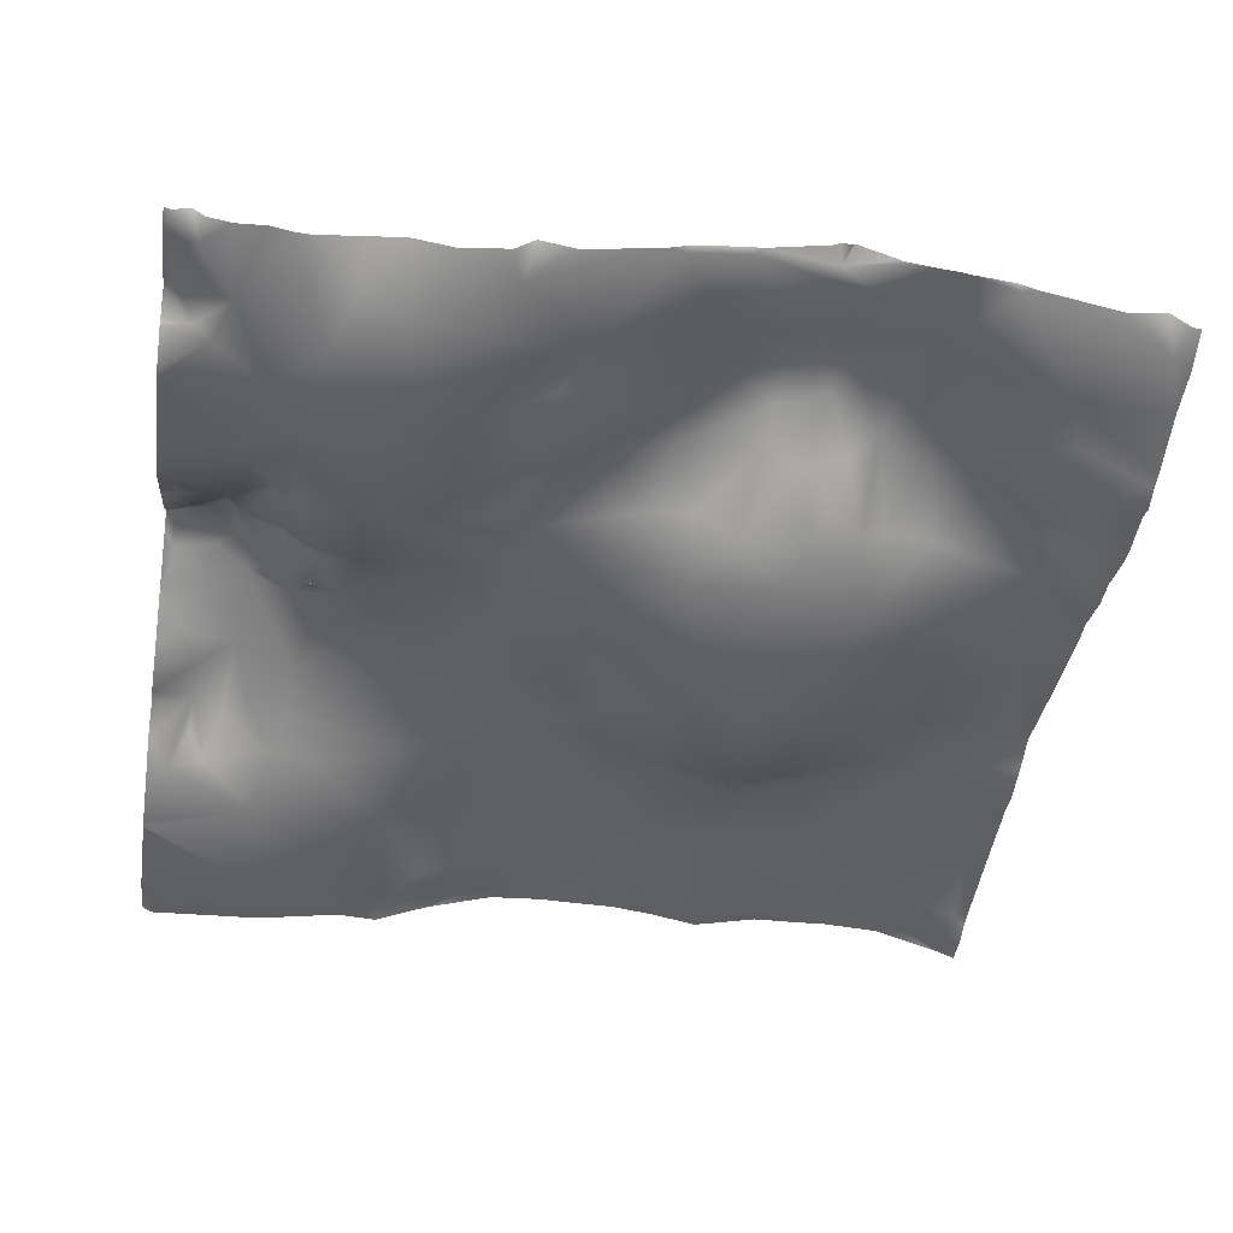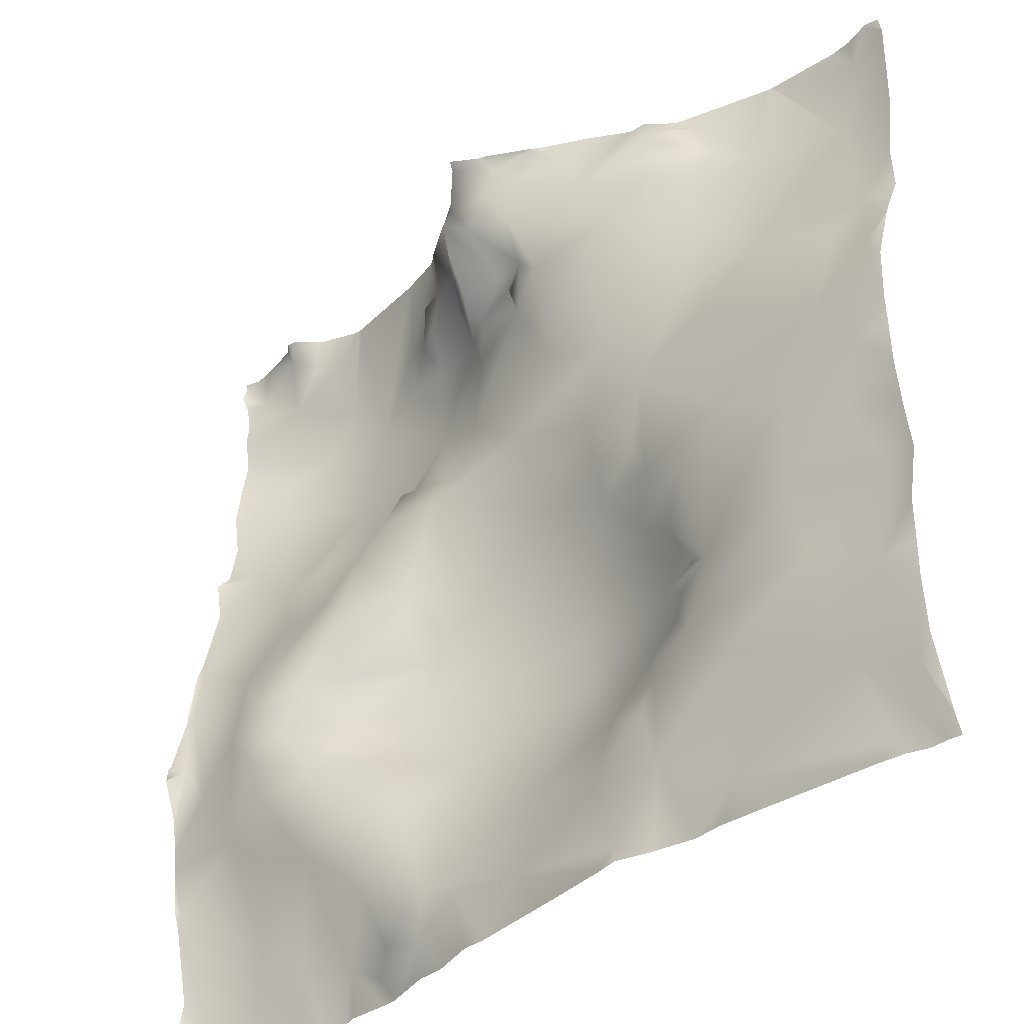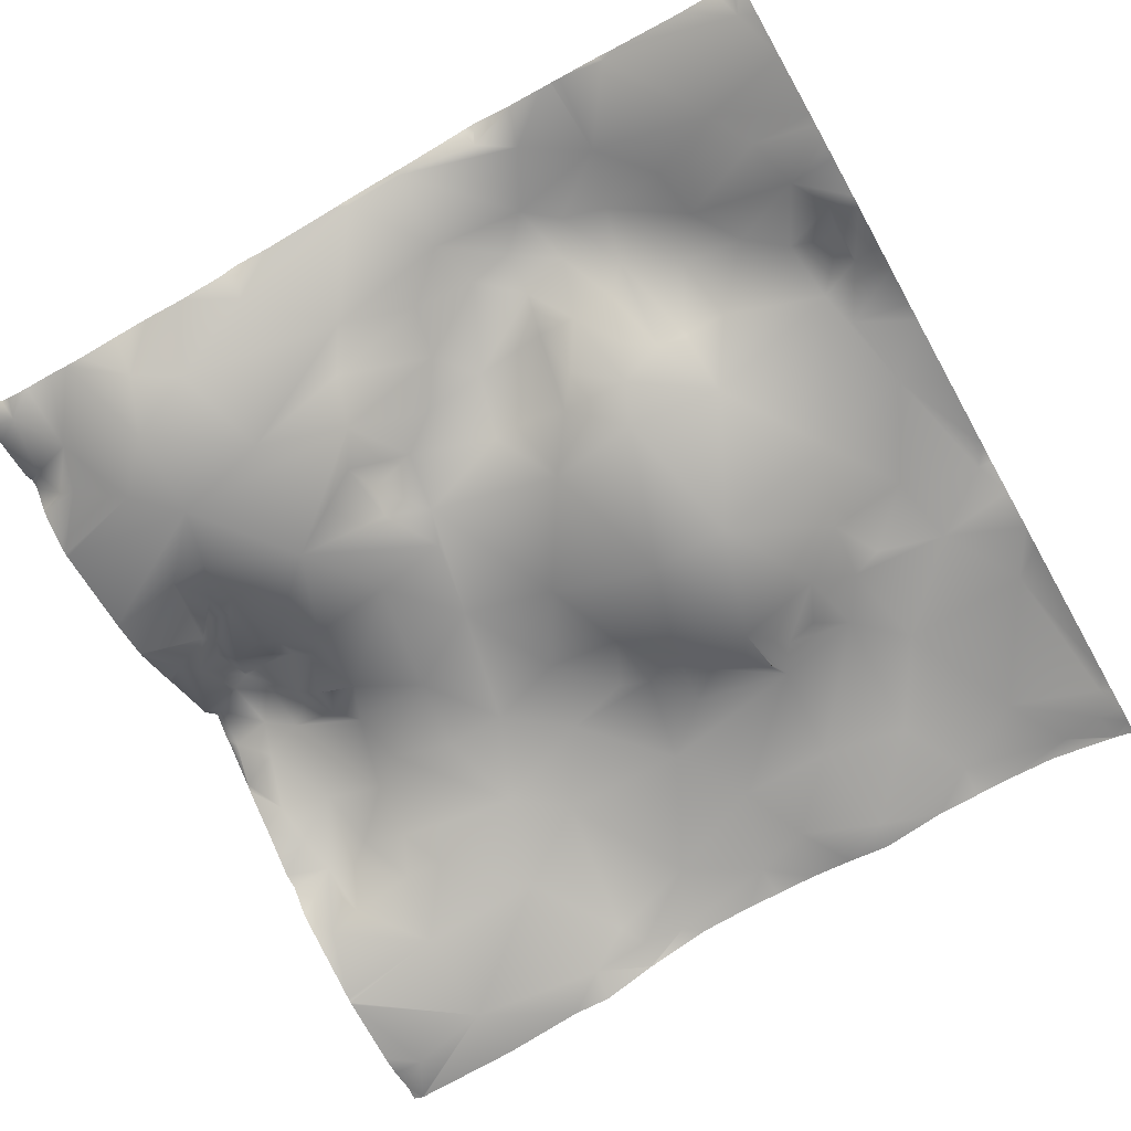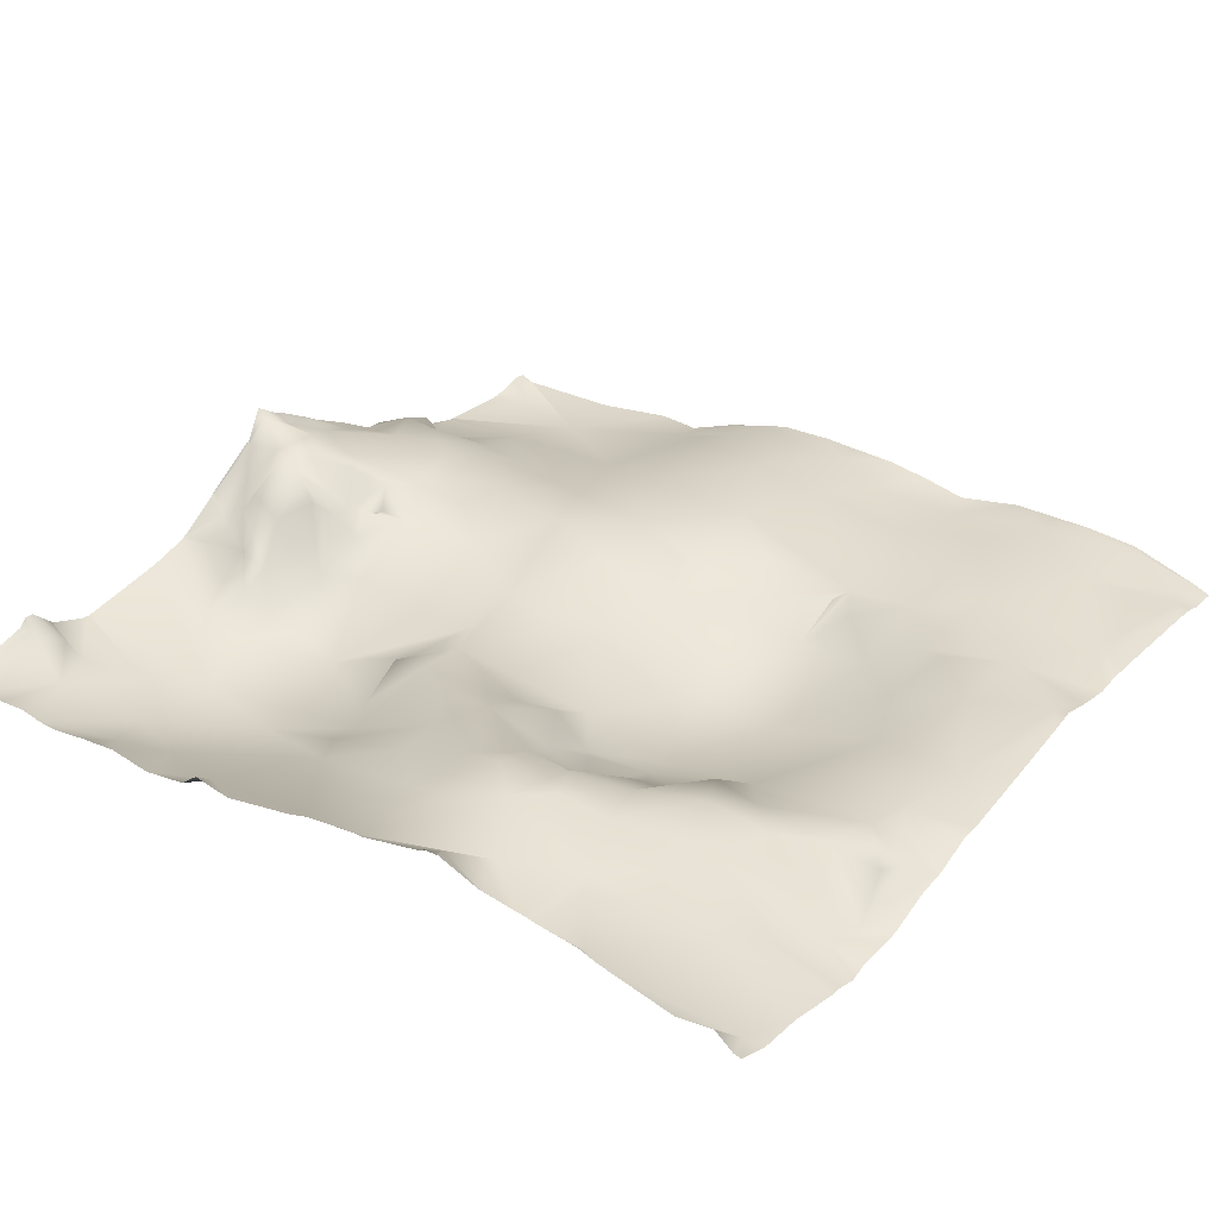
<metadata>
{"format":"obj","ext":"obj","renderer":"f3d","projection":"perspective","resolution":1024,"background":"white","views":[{"elev":-42.2,"azim":81.5,"up":"+Y"},{"elev":-38.9,"azim":-136.1,"up":"+Z"},{"elev":-70.4,"azim":119.4,"up":"+Y"},{"elev":34.1,"azim":125.5,"up":"+Y"}]}
</metadata>
<code>
o lod_2_043_Cube.043
v -275 3.954 511
v -281.4 5.388 506.9
v -267.6 3.287 498.8
v -199.5 -15.85 496.6
v -245.2 -0.1278 476.3
v -124.4 4.89 504.7
v -91.49 17.84 511.7
v -111 12.91 497.8
v -118.1 7.513 484.7
v -146.7 0.6461 470.6
v -82.45 32.92 483.5
v -122.3 17.78 473
v -194.3 5.742 441.4
v -228.2 3.06 455.3
v -251.6 12.93 444.5
v -255.6 9.668 458
v -264.8 4.804 485
v -328.4 11.83 511.2
v -276.4 13.1 471
v -260.9 16.06 415.6
v -337.1 14.72 473.5
v -346.1 7.455 425.7
v -367.2 12.16 457.6
v -375.1 9.109 410.1
v -369.2 1.907 392.3
v -380.9 0.7332 389.7
v -358 3.931 386.1
v -296.7 14.22 449.6
v -228.4 14.42 421.5
v -295 13.42 394.1
v -239.9 17.33 387.5
v -185.4 11.59 400.4
v -152.3 14.55 406
v -136.3 15.36 411.6
v -121.6 14.77 453.6
v -96.17 29.8 459.6
v -98.47 25.65 431.7
v -110.8 22.11 414.7
v -82.41 2.434 401.7
v -115.5 14.55 394.8
v -98.67 1.064 392
v -127.1 9.043 393.2
v -7.359 39.58 514.3
v -1.086 36.92 493
v -42.98 42.62 512.1
v -70.86 39.8 505.3
v -33.81 32.55 470.1
v -54.61 42.61 497.3
v -43.32 18.96 418.6
v -2.077 30.36 447.6
v -93.1 27.41 493.7
v -59.45 37.28 477.4
v -55.68 29.26 450.2
v -11.91 14.43 388.5
v -77.82 26.16 445.8
v -61.65 12.08 407.6
v -272.9 3.297 511
v -274 3.488 511
v -250.7 -7.65 512.8
v -267.5 3.026 521.7
v -201.1 -14.39 531.7
v -245.2 -0.1279 545.7
v -140.8 -2.965 511.7
v -122.7 3.874 534
v -110.9 12.88 524.4
v -146.7 0.6461 551.4
v -122.3 17.78 549
v -194.3 5.742 580.6
v -228.2 3.06 566.7
v -251.6 12.93 577.5
v -255.6 9.668 564
v -261.7 2.761 534.6
v -275.7 12.53 549.6
v -260.9 16.06 606.4
v -329.9 14.76 552.6
v -357.8 8.62 539.1
v -368.8 2.588 503.7
v -346.1 7.455 596.3
v -367.2 12.16 564.4
v -375.1 9.109 611.9
v -369.2 1.907 629.7
v -380.9 0.7332 632.3
v -367.4 -5.972 654.5
v -358 3.931 635.9
v -315.3 -0.3395 660.4
v -380.9 -15.51 757.5
v -363.7 -16.62 748.1
v -355.2 -15.91 712.2
v -315.8 -3.315 715.9
v -285.8 4.815 693.3
v -296.7 14.22 572.4
v -228.4 14.42 600.5
v -295 13.42 627.9
v -275.2 7.394 649.4
v -241.5 19.07 662
v -285.9 7.11 711.4
v -269.8 14.96 703.8
v -245.4 22.86 703.7
v -234.3 20.91 688.9
v -206.9 13.19 657
v -213 28.69 695.2
v -240.1 28.81 729
v -203.3 37.37 726.1
v -203.5 28.72 704.4
v -239.9 17.33 634.5
v -185.4 11.59 621.6
v -156.2 8.338 647.5
v -152.3 14.55 616
v -194.5 20.78 686.6
v -160.4 9.194 683.6
v -120.6 -6.135 666.8
v -136.3 15.36 610.4
v -121.6 14.77 568.4
v -96.17 29.8 562.4
v -98.47 25.65 590.3
v -110.8 22.11 607.3
v -82.41 2.434 620.3
v -115.5 14.55 627.2
v -98.67 1.064 630
v -127.1 9.043 628.8
v -78.3 -7.769 700
v -104.6 -1.788 708.2
v -124.6 -0.1694 706.5
v -153.6 7.842 702.3
v -170.9 19.6 695.9
v -169.2 29.88 705.6
v -153.1 15.53 712.9
v -134.2 15.98 716.7
v -166 34.03 715.2
v -157.4 24.92 728.6
v -170.7 42.38 724.7
v -144.5 22.83 730.9
v -121.1 8.774 717.9
v -106.8 3.453 726.6
v -138.7 16.27 733.7
v -153.5 28.96 762.3
v -177.3 42.04 761.3
v -185.2 54.55 758.6
v -175.9 46.54 744.1
v -197.1 45.15 740.6
v -153.6 24.88 745.7
v -172.7 47.96 736.4
v -154.2 36.08 738.7
v -146.9 23.58 752.5
v -184.9 23.4 711.3
v -185.3 44.06 728.4
v -194.6 37.86 715.3
v -189.7 21.67 702.9
v -210.9 39.45 745.2
v -233.6 27.73 751.1
v -263.9 16.99 722.5
v -271.9 16.12 732.8
v -268.6 19.64 745.6
v -287.3 0.7063 739.2
v -290 -3.667 753.7
v -283 12.76 745.8
v -250 19.72 748.4
v -218.2 36.83 762
v -17.2 36.49 498
v -2.11 33.96 548.6
v -36.63 32.64 550.9
v -43.32 18.96 603.4
v -56.8 43.24 526.3
v -2.077 30.36 574.4
v -75.79 36.37 526.4
v -92.63 26.47 529.7
v -59.45 37.28 544.6
v -55.68 29.26 571.8
v -11.91 14.43 633.5
v -27 1.537 671.3
v -68.03 -5.993 657.7
v -77.82 26.16 576.2
v -61.65 12.08 614.4
v -16.14 5.876 691.4
v -39.62 -3.415 700.5
v -8.387 11.99 749.2
v -29.3 7.665 735.5
v -61.07 -3.073 720.4
v -35.92 19.79 756.7
v -47.73 12.83 750.5
v -48.56 6.29 742.6
v -191.9 23.01 697.5
v -190 20.98 699.7
v -200 43.77 758
v -133 20.42 727.9
v -354.6 -15.02 762.5
v -363.7 -14.71 762.5
v -375.1 -11.66 762.5
v -321.6 -11.53 762.5
v -322 -11.66 762.5
v -323.1 -11.79 762.5
v -381.2 -12.97 762.5
v -381.2 -15.18 758.2
v -381.2 -15.29 757.6
v -381.2 -15.4 757.5
v -381.2 -15.35 757.8
v -381.2 -13.73 709.2
v -381.2 -15.46 756.8
v -381.2 -8.104 673.6
v -381.2 -9.117 656.1
v -381.2 -15.4 757.5
v -381.2 0.5974 632.5
v -381.2 0.6379 632.3
v -381.2 9.286 603.2
v -381.2 0.9992 631
v -381.2 10.64 578.9
v -381.2 10.19 563.6
v -381.2 9.89 544.7
v -381.2 7.333 525.2
v -381.2 0.7535 632
v -381.2 3.755 506.2
v -381.2 10.64 443.1
v -381.2 10.19 458.4
v -381.2 9.89 477.3
v -349.5 3.084 381.2
v -303 7.963 381.2
v -360.5 1.345 381.2
v -381.2 9.286 418.8
v -381.2 0.9992 391
v -368.4 -1.608 381.2
v -375.8 -1.825 381.2
v -381.2 -2.626 381.2
v -381.2 0.5993 389.5
v -381.2 0.6379 389.7
v -381.2 0.7535 390
v 0 18.56 759.6
v 0 19.6 762.5
v -7.576 17.08 762.5
v -15.52 17.95 762.5
v -34.62 21.55 762.5
v -37.75 24.59 762.5
v -38.4 24.96 762.5
v -42.18 24.57 762.5
v -51.85 14.93 762.5
v -68.03 8.092 762.5
v -71.67 7.306 762.5
v -51.47 15.48 762.5
v -73.34 7.332 762.5
v -112.8 11.7 762.5
v -151 27.45 762.5
v -153.4 29.3 762.5
v -153.6 29.28 762.5
v -153.7 29.6 762.5
v -153.9 29.56 762.5
v -176.7 43.53 762.5
v -177.3 43.39 762.5
v -178.3 44.03 762.5
v -186 57.19 762.5
v -197.1 49.49 762.5
v -200.8 47.96 762.5
v -217.7 37.65 762.5
v -218 37.54 762.5
v -218.4 37.2 762.5
v -221.3 35.11 762.5
v -240.2 24.61 762.5
v -259.3 12.74 762.5
v -266.4 12.24 762.5
v -277.7 2.298 762.5
v -319.9 -11.17 762.5
v -114.1 11.97 762.5
v -130.7 15.56 762.5
v -132.2 16.11 762.5
v -133.9 17.13 762.5
v -237.5 25.93 762.5
v 0 35.14 471.9
v 0 35.57 476.8
v 0 35.08 471.3
v 0 34.39 467.7
v -60.32 1.794 381.2
v -65.54 1.078 381.2
v -34.34 9.369 381.2
v -14.82 11.94 381.2
v -74.56 -2.167 381.2
v -81.36 -0.1796 381.2
v -99.18 -1.326 381.2
v -105.1 -1.043 381.2
v -125 4.273 381.2
v -155.3 9.67 381.2
v -136.9 4.478 381.2
v -163.8 9.186 381.2
v -197.1 12.46 381.2
v -230.7 16.17 381.2
v -240.3 17.72 381.2
v -254.8 13.14 381.2
v -272.3 9.13 381.2
v -283.1 9.807 381.2
v 0 17.02 747.5
v 0 20.7 752.6
v 0 15.04 737.4
v 0 15.97 725.2
v -1.5e-05 14.11 716.4
v 0 16.41 691.1
v 0 13.65 708.6
v 0 18.3 674.8
v 0 17.23 683.2
v 0 15.55 656.9
v 0 18.85 637.5
v 0 25.45 629.4
v 0 29.67 580.9
v 0 22.69 613.4
v 0 31.94 574.2
v 0 32.44 572.7
v 0 35.76 549
v 0 35.53 546.6
v -1.5e-05 42.41 518.3
v 0 43.9 516.6
v 0 38.28 494.3
v 0 44.42 510.9
v 0 43.91 511.2
v 0 37.61 492.9
v 0 32.44 449.3
v 0 31.94 447.8
v 0 29.67 441.1
v 0 25.45 392.6
v 0 22.69 408.6
v 0 18.85 384.5
v 0 18.29 381.2
f 57 58 1
f 2 1 57
f 2 57 59
f 3 2 59
f 5 3 59
f 4 5 59
f 10 4 63
f 6 10 63
f 7 8 6
f 8 9 6
f 9 10 6
f 51 9 8
f 12 9 11
f 10 9 12
f 35 10 12
f 13 4 10
f 14 4 13
f 29 14 13
f 14 5 4
f 14 15 16
f 29 15 14
f 14 16 5
f 17 3 5
f 3 19 2
f 2 19 18
f 17 19 3
f 5 19 17
f 16 19 5
f 16 28 19
f 20 28 16
f 28 21 19
f 21 18 19
f 18 21 77
f 77 214 211
f 23 213 214
f 23 77 21
f 28 22 21
f 22 23 21
f 22 24 23
f 24 212 23
f 23 212 213
f 24 219 218
f 26 225 219
f 22 25 24
f 27 25 22
f 25 26 24
f 26 224 225
f 221 223 26
f 27 22 30
f 30 22 28
f 15 20 16
f 29 20 15
f 20 30 28
f 284 20 31
f 31 20 29
f 32 31 29
f 32 29 13
f 33 280 32
f 33 32 34
f 32 13 34
f 34 13 10
f 35 34 10
f 36 35 12
f 37 35 36
f 38 35 37
f 38 34 35
f 39 38 37
f 40 34 38
f 40 42 34
f 41 40 38
f 39 41 38
f 41 42 40
f 44 159 43
f 47 45 159
f 48 46 45
f 48 45 47
f 47 268 50
f 50 49 47
f 46 51 7
f 11 51 46
f 51 8 7
f 11 9 51
f 11 46 48
f 48 52 11
f 52 36 11
f 47 52 48
f 47 53 52
f 49 53 47
f 54 49 50
f 56 53 49
f 52 53 55
f 55 36 52
f 36 12 11
f 37 36 55
f 39 37 55
f 53 56 55
f 56 39 55
f 269 56 49
f 54 314 316
f 42 33 34
f 59 57 1
f 59 1 60
f 60 1 2
f 61 4 59
f 62 59 60
f 61 59 62
f 61 63 4
f 66 63 61
f 64 63 66
f 64 6 63
f 65 6 64
f 7 6 65
f 166 65 64
f 67 166 64
f 66 67 64
f 113 67 66
f 68 66 61
f 69 68 61
f 92 68 69
f 69 61 62
f 69 71 70
f 92 69 70
f 69 62 71
f 72 62 60
f 72 60 2
f 73 72 2
f 62 72 73
f 71 62 73
f 71 73 91
f 74 71 91
f 73 2 91
f 91 2 75
f 75 2 18
f 75 18 76
f 76 18 77
f 77 209 76
f 76 208 79
f 79 208 207
f 75 76 79
f 91 75 78
f 78 75 79
f 78 79 80
f 80 206 204
f 79 207 206
f 80 205 82
f 82 205 210
f 78 80 81
f 84 78 81
f 81 80 82
f 82 210 203
f 83 81 82
f 202 83 82
f 83 84 81
f 84 93 78
f 85 84 83
f 85 83 88
f 86 198 201
f 86 201 195
f 88 198 86
f 89 85 88
f 85 93 84
f 93 91 78
f 70 71 74
f 92 70 74
f 94 74 93
f 74 91 93
f 94 93 85
f 90 94 85
f 95 105 94
f 105 74 94
f 97 94 90
f 89 90 85
f 96 90 89
f 96 97 90
f 98 99 97
f 99 94 97
f 99 95 94
f 100 95 99
f 101 100 99
f 98 101 99
f 101 98 103
f 103 98 102
f 104 101 103
f 109 101 104
f 101 109 100
f 95 100 105
f 100 106 105
f 105 92 74
f 106 92 105
f 106 68 92
f 100 107 106
f 109 107 100
f 110 107 109
f 110 109 125
f 110 111 107
f 108 106 107
f 111 108 107
f 108 112 106
f 106 112 68
f 112 66 68
f 113 66 112
f 114 67 113
f 115 114 113
f 116 115 113
f 116 113 112
f 117 115 116
f 118 116 112
f 118 112 120
f 119 116 118
f 117 116 119
f 119 118 120
f 111 119 120
f 111 117 119
f 121 117 111
f 121 111 122
f 111 120 108
f 123 111 124
f 124 111 110
f 122 111 123
f 124 110 125
f 126 124 125
f 129 124 126
f 127 124 129
f 128 124 127
f 131 130 129
f 127 129 130
f 129 126 131
f 128 127 130
f 132 128 130
f 128 123 124
f 133 123 128
f 122 123 133
f 134 122 133
f 134 121 122
f 133 128 185
f 134 239 121
f 134 261 260
f 137 139 138
f 138 139 140
f 137 141 139
f 141 142 139
f 143 130 142
f 141 143 142
f 137 144 141
f 136 144 137
f 144 135 141
f 141 132 143
f 135 132 141
f 143 132 130
f 142 130 131
f 142 131 145
f 131 126 145
f 145 126 125
f 142 145 146
f 142 146 139
f 139 146 140
f 146 145 147
f 147 145 104
f 147 104 103
f 146 147 103
f 146 103 140
f 148 104 145
f 125 148 145
f 125 109 148
f 149 140 103
f 149 103 102
f 150 149 102
f 102 98 151
f 151 98 97
f 151 97 96
f 152 102 151
f 151 96 152
f 102 152 153
f 154 152 96
f 96 89 154
f 87 88 86
f 89 259 155
f 155 154 89
f 156 154 155
f 153 156 155
f 153 154 156
f 153 152 154
f 102 153 157
f 102 157 150
f 160 43 159
f 45 160 159
f 161 160 45
f 164 160 161
f 164 161 162
f 45 46 163
f 163 46 165
f 46 7 165
f 165 7 166
f 166 7 65
f 114 165 166
f 163 165 167
f 167 165 114
f 161 45 163
f 161 163 167
f 161 167 168
f 162 161 168
f 169 164 162
f 170 169 162
f 170 162 171
f 173 162 168
f 167 172 168
f 172 167 114
f 114 166 67
f 115 172 114
f 117 172 115
f 168 172 173
f 173 172 117
f 171 173 117
f 162 173 171
f 175 170 171
f 121 171 117
f 175 171 121
f 169 297 298
f 174 170 175
f 177 175 178
f 176 177 179
f 181 236 235
f 179 177 180
f 180 177 181
f 181 177 178
f 175 121 178
f 120 112 108
f 182 109 104
f 148 109 182
f 148 182 104
f 148 183 182
f 138 247 137
f 138 140 184
f 140 149 184
f 158 149 150
f 150 254 158
f 184 149 158
f 185 132 135
f 185 128 132
f 135 133 185
f 134 133 135
f 298 300 169
f 304 43 160
f 279 42 277
f 280 281 32
f 194 196 86
f 186 191 87
f 246 245 137
f 307 43 308
f 315 314 54
f 232 231 179
f 262 144 263
f 307 310 44
f 275 41 39
f 251 184 158
f 305 306 43
f 228 226 176
f 240 144 136
f 299 301 164
f 299 169 300
f 203 202 82
f 261 135 262
f 291 174 175
f 233 179 180
f 303 304 160
f 266 159 44
f 254 253 158
f 273 274 39
f 244 137 245
f 282 32 281
f 256 255 157
f 220 27 217
f 226 288 176
f 190 89 88
f 250 249 184
f 187 186 87
f 291 177 290
f 265 47 159
f 238 178 121
f 271 54 272
f 283 284 31
f 294 174 295
f 274 275 39
f 306 309 43
f 296 169 170
f 229 228 176
f 276 42 41
f 234 180 181
f 188 87 86
f 270 39 56
f 268 311 50
f 309 308 43
f 285 30 20
f 242 241 136
f 292 295 174
f 294 296 170
f 249 138 184
f 279 278 33
f 196 193 86
f 301 302 164
f 215 30 216
f 252 251 158
f 239 238 121
f 286 216 30
f 200 199 83
f 282 283 31
f 231 230 179
f 310 266 44
f 244 243 136
f 255 150 157
f 191 88 87
f 199 88 83
f 293 292 174
f 188 187 87
f 247 246 137
f 287 289 176
f 312 313 50
f 243 242 136
f 256 153 257
f 235 234 181
f 258 153 155
f 302 160 164
f 195 194 86
f 237 233 180
f 259 258 155
f 253 252 158
f 221 25 220
f 271 269 49
f 311 312 50
f 289 177 176
f 288 287 176
f 229 179 230
f 313 54 50
f 215 217 27
f 241 240 136
f 317 54 316
f 223 224 26
f 77 23 214
f 24 218 212
f 24 26 219
f 221 222 223
f 284 285 20
f 33 278 280
f 47 267 268
f 269 270 56
f 77 211 209
f 76 209 208
f 80 79 206
f 80 204 205
f 202 200 83
f 88 197 198
f 134 260 239
f 89 189 259
f 181 178 236
f 138 248 247
f 150 264 254
f 304 305 43
f 279 33 42
f 307 44 43
f 262 135 144
f 275 276 41
f 251 250 184
f 228 227 226
f 240 263 144
f 299 164 169
f 261 134 135
f 291 293 174
f 233 232 179
f 266 265 159
f 244 136 137
f 282 31 32
f 220 25 27
f 190 189 89
f 291 175 177
f 265 267 47
f 238 236 178
f 271 49 54
f 294 170 174
f 296 297 169
f 276 277 42
f 234 237 180
f 86 193 188
f 193 192 188
f 270 273 39
f 285 286 30
f 249 248 138
f 215 27 30
f 255 264 150
f 191 190 88
f 199 197 88
f 256 157 153
f 258 257 153
f 302 303 160
f 221 26 25
f 289 290 177
f 229 176 179
f 313 315 54
f 317 272 54

</code>
